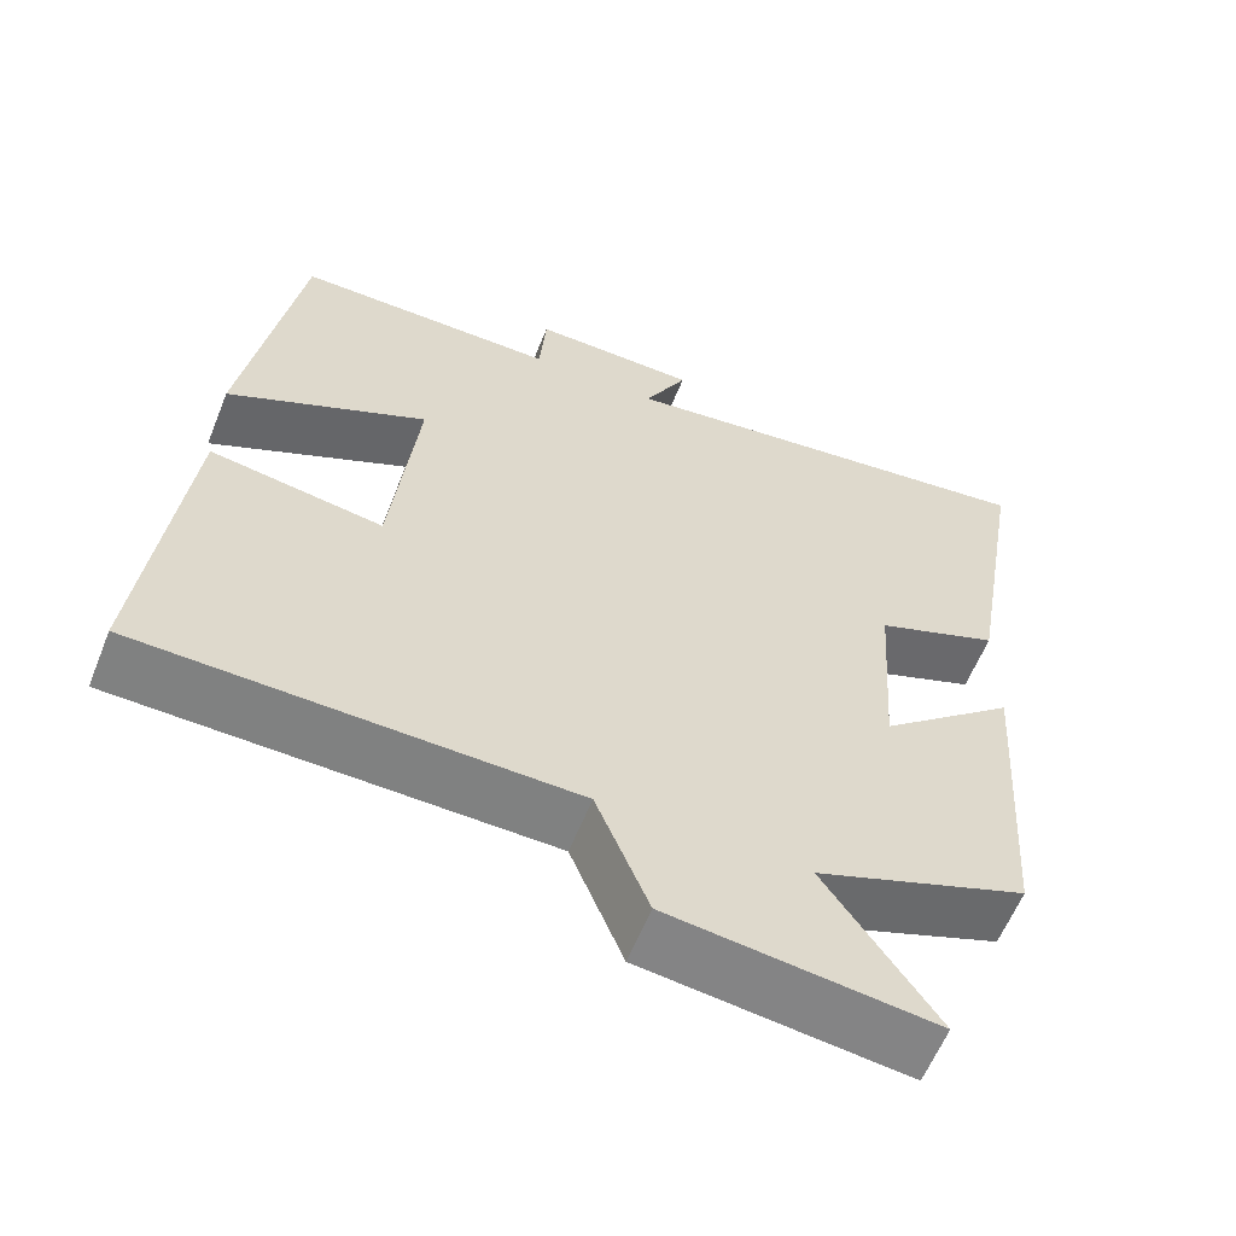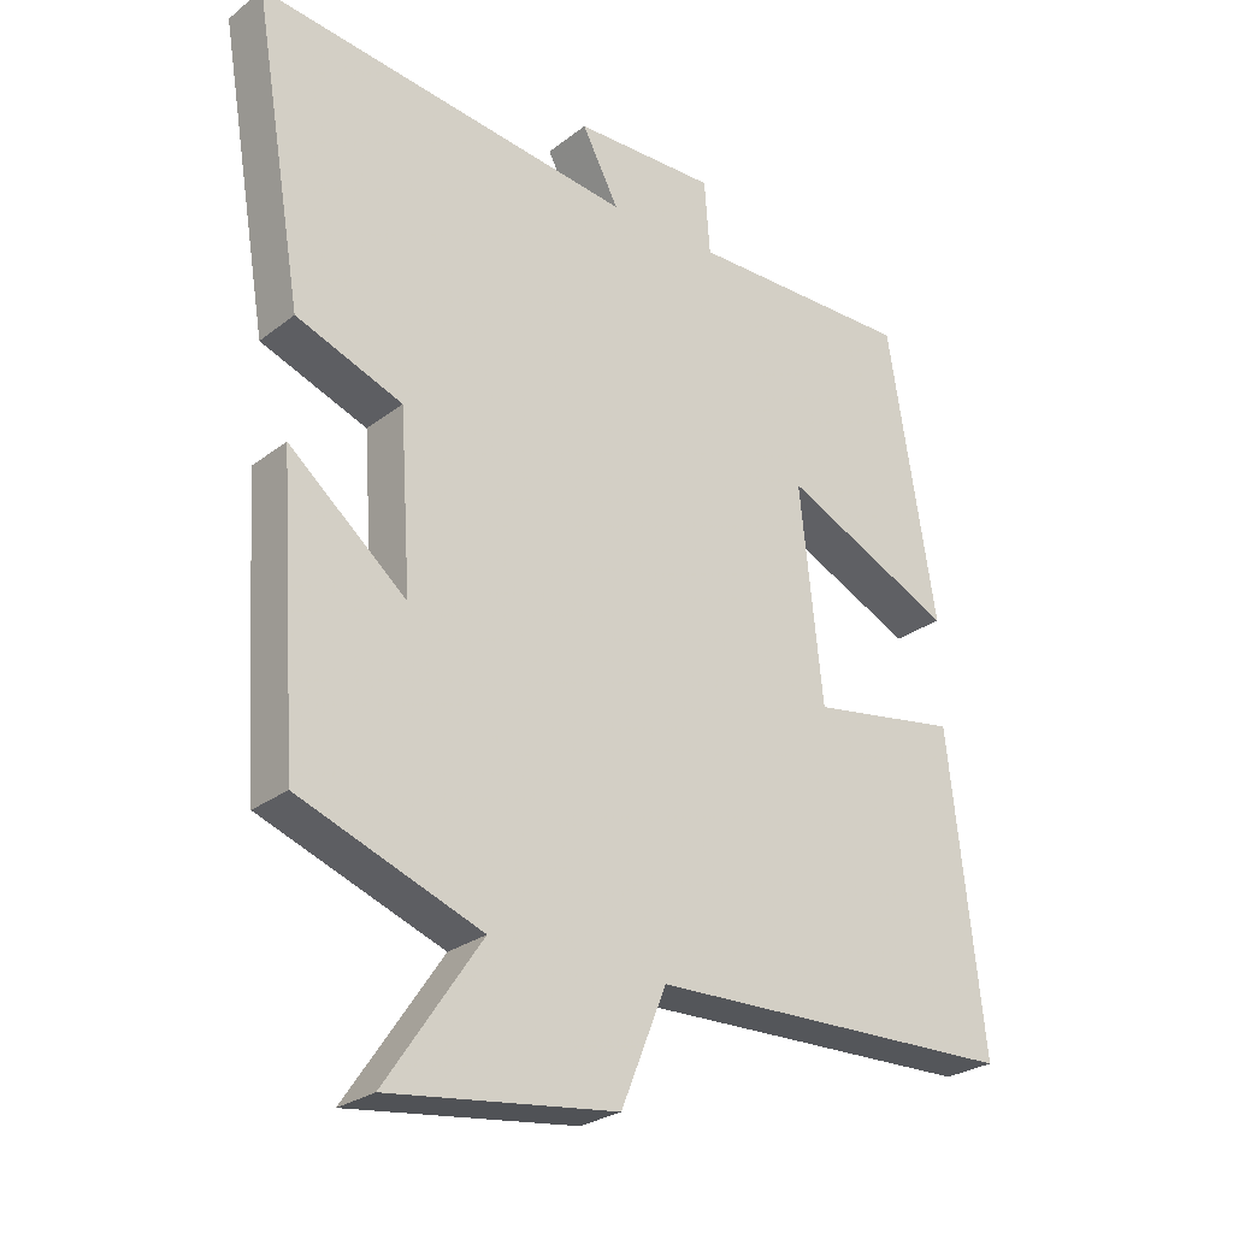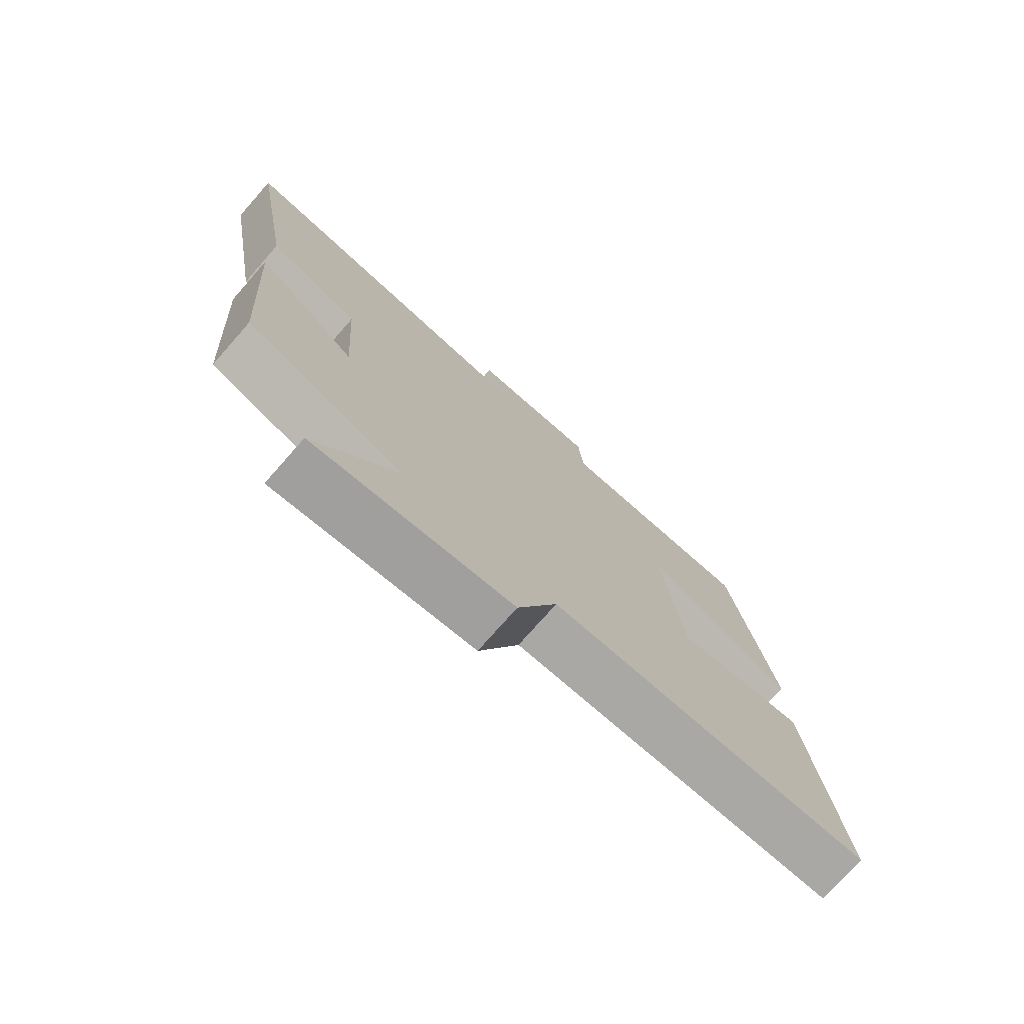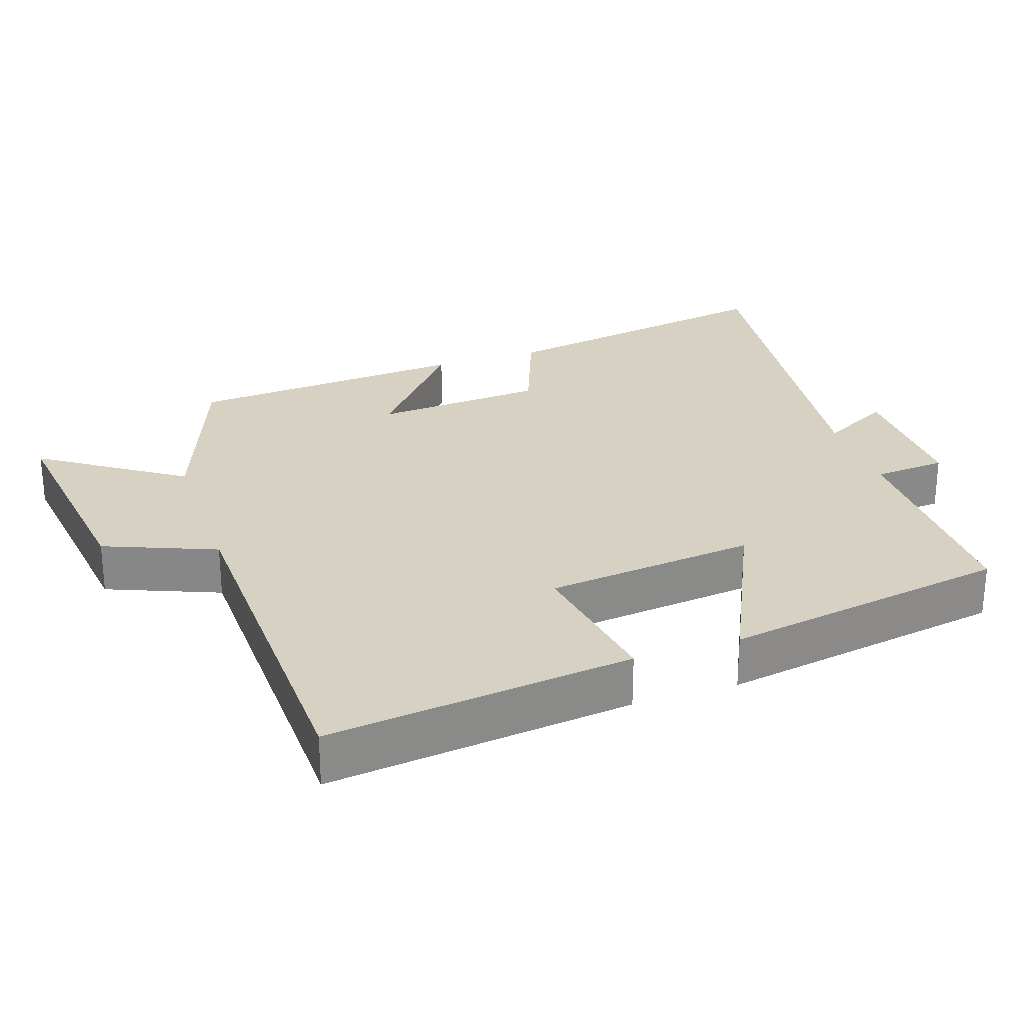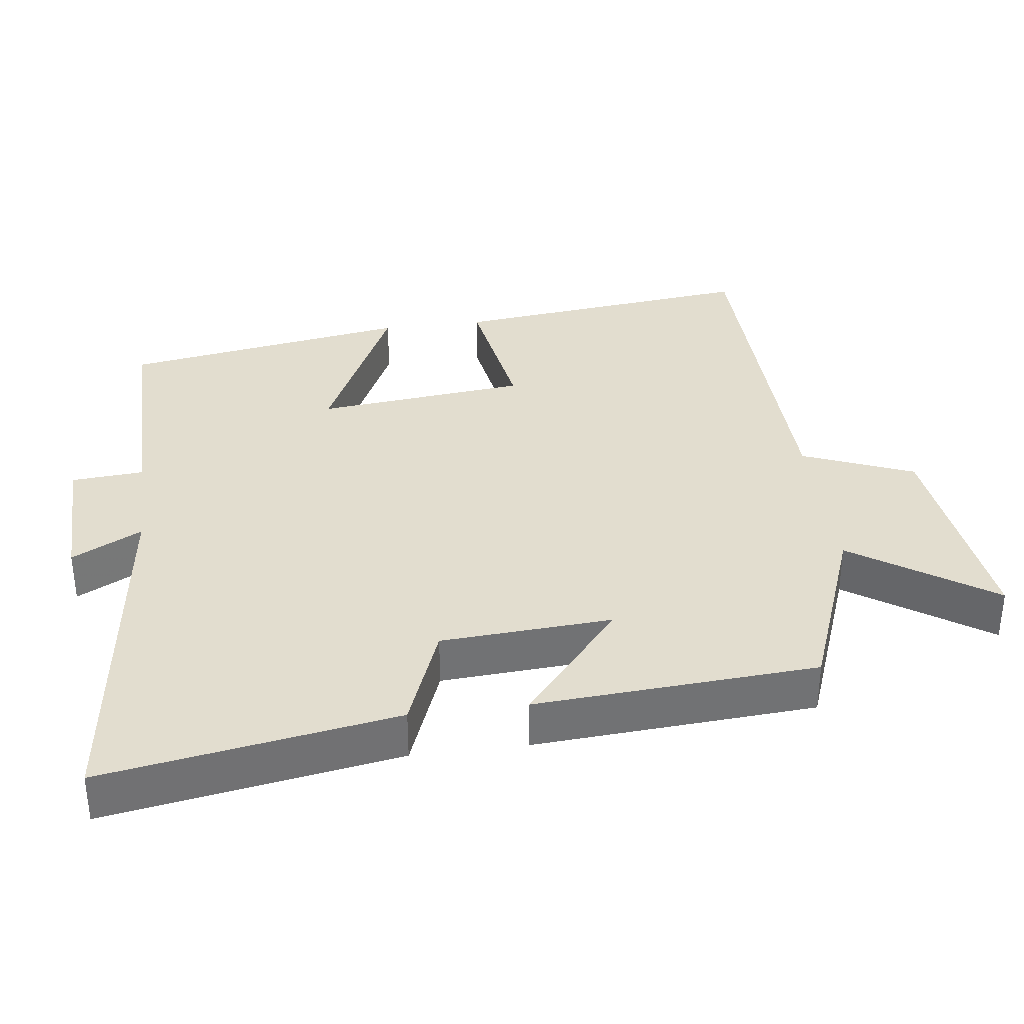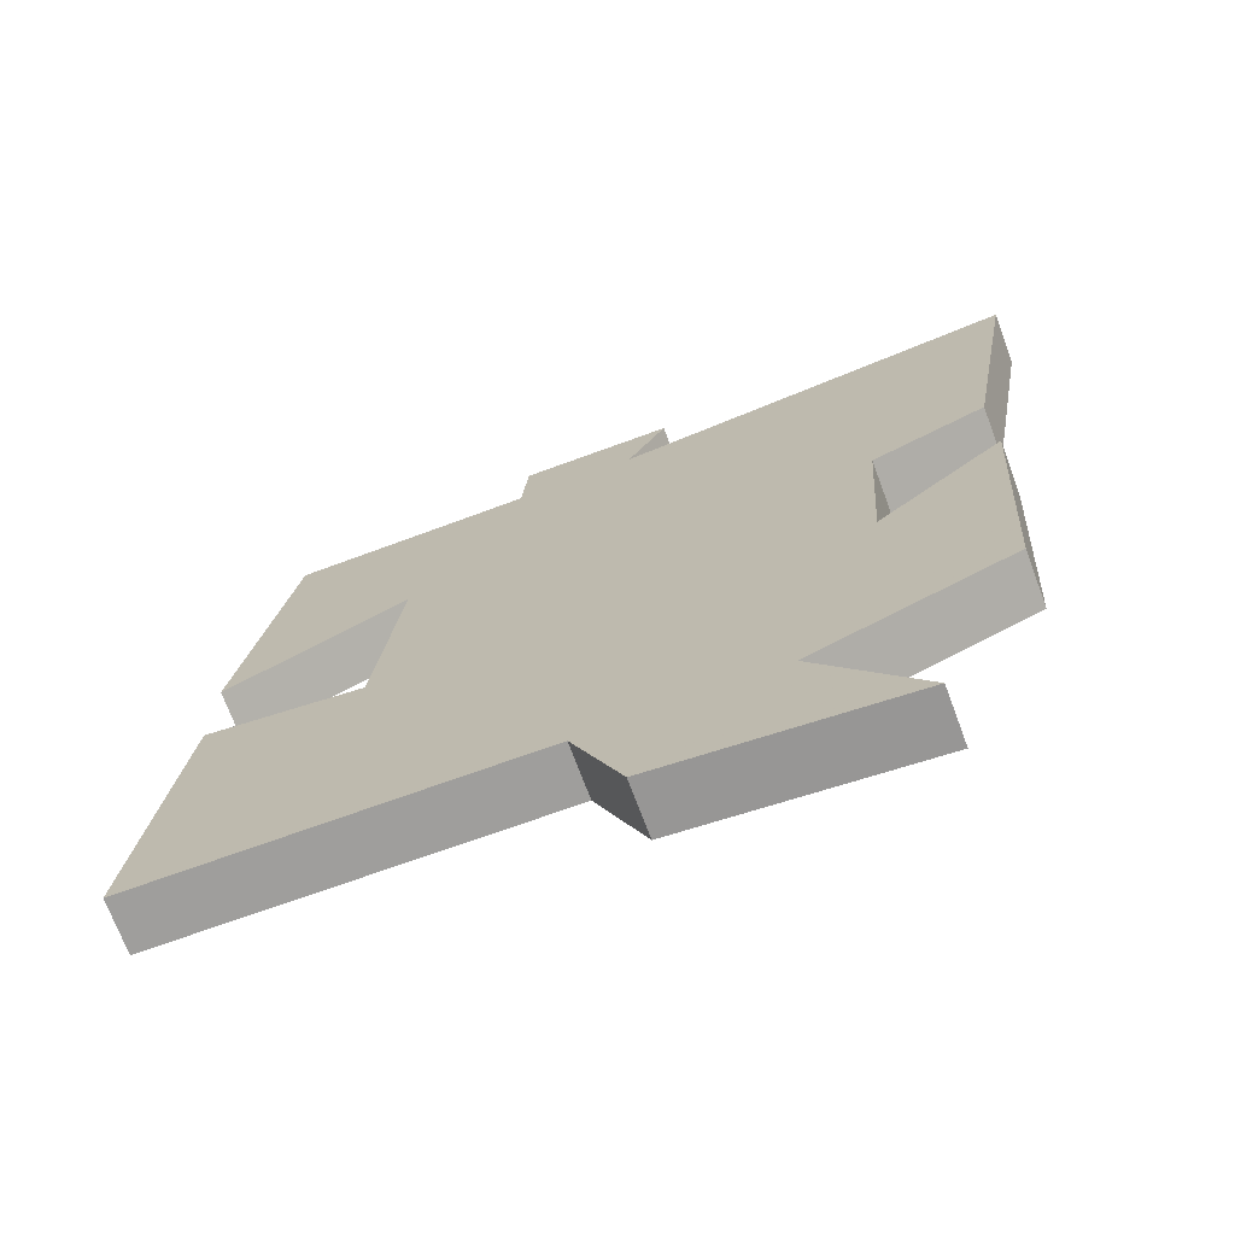
<metadata>
{"format":"obj","ext":"obj","renderer":"f3d","projection":"perspective","resolution":1024,"background":"white","views":[{"elev":-59.9,"azim":-21.8,"up":"+Z"},{"elev":-26.4,"azim":140.2,"up":"+Z"},{"elev":-75.7,"azim":138.6,"up":"+Z"},{"elev":27.1,"azim":-108.8,"up":"+Y"},{"elev":34.9,"azim":82.6,"up":"+Y"},{"elev":-71.6,"azim":20.4,"up":"+Z"}]}
</metadata>
<code>
v -0.549 0.07 -0.487
v -0.5 0.07 -0.054
v -0.291 0.07 -0.088
v -0.259 0.07 0.21
v -0.5 0.07 0.096
v -0.433 0.07 0.502
v -0.116 0.07 0.5
v -0.108 0.07 0.603
v 0.092 0.07 0.599
v 0.04 0.07 0.5
v 0.57 0.07 0.567
v 0.5 0.07 0.154
v 0.351 0.07 0.097
v 0.335 0.07 -0.145
v 0.5 0.07 -0.006
v 0.473 0.07 -0.404
v 0.217 0.07 -0.5
v 0.351 0.07 -0.697
v 0.033 0.07 -0.657
v -0.031 0.07 -0.5
v -0.549 0 -0.487
v -0.5 0 -0.054
v -0.291 0 -0.088
v -0.259 0 0.21
v -0.5 0 0.096
v -0.433 0 0.502
v -0.116 0 0.5
v -0.108 0 0.603
v 0.092 0 0.599
v 0.04 0 0.5
v 0.57 0 0.567
v 0.5 0 0.154
v 0.351 0 0.097
v 0.335 0 -0.145
v 0.5 0 -0.006
v 0.473 0 -0.404
v 0.217 0 -0.5
v 0.351 0 -0.697
v 0.033 0 -0.657
v -0.031 0 -0.5
f 17 18 19 20
f 16 17 20
f 15 16 20
f 14 15 20
f 13 14 20 1
f 10 11 12 13
f 7 8 9 10
f 7 10 13
f 4 5 6 7
f 3 4 7 13
f 1 2 3
f 1 3 13
f 40 39 38 37
f 40 37 36
f 40 36 35
f 40 35 34
f 21 40 34 33
f 33 32 31 30
f 30 29 28 27
f 33 30 27
f 27 26 25 24
f 33 27 24 23
f 23 22 21
f 33 23 21
f 1 21 22 2
f 2 22 23 3
f 3 23 24 4
f 4 24 25 5
f 5 25 26 6
f 6 26 27 7
f 7 27 28 8
f 8 28 29 9
f 9 29 30 10
f 10 30 31 11
f 11 31 32 12
f 12 32 33 13
f 13 33 34 14
f 14 34 35 15
f 15 35 36 16
f 16 36 37 17
f 17 37 38 18
f 18 38 39 19
f 19 39 40 20
f 20 40 21 1

</code>
